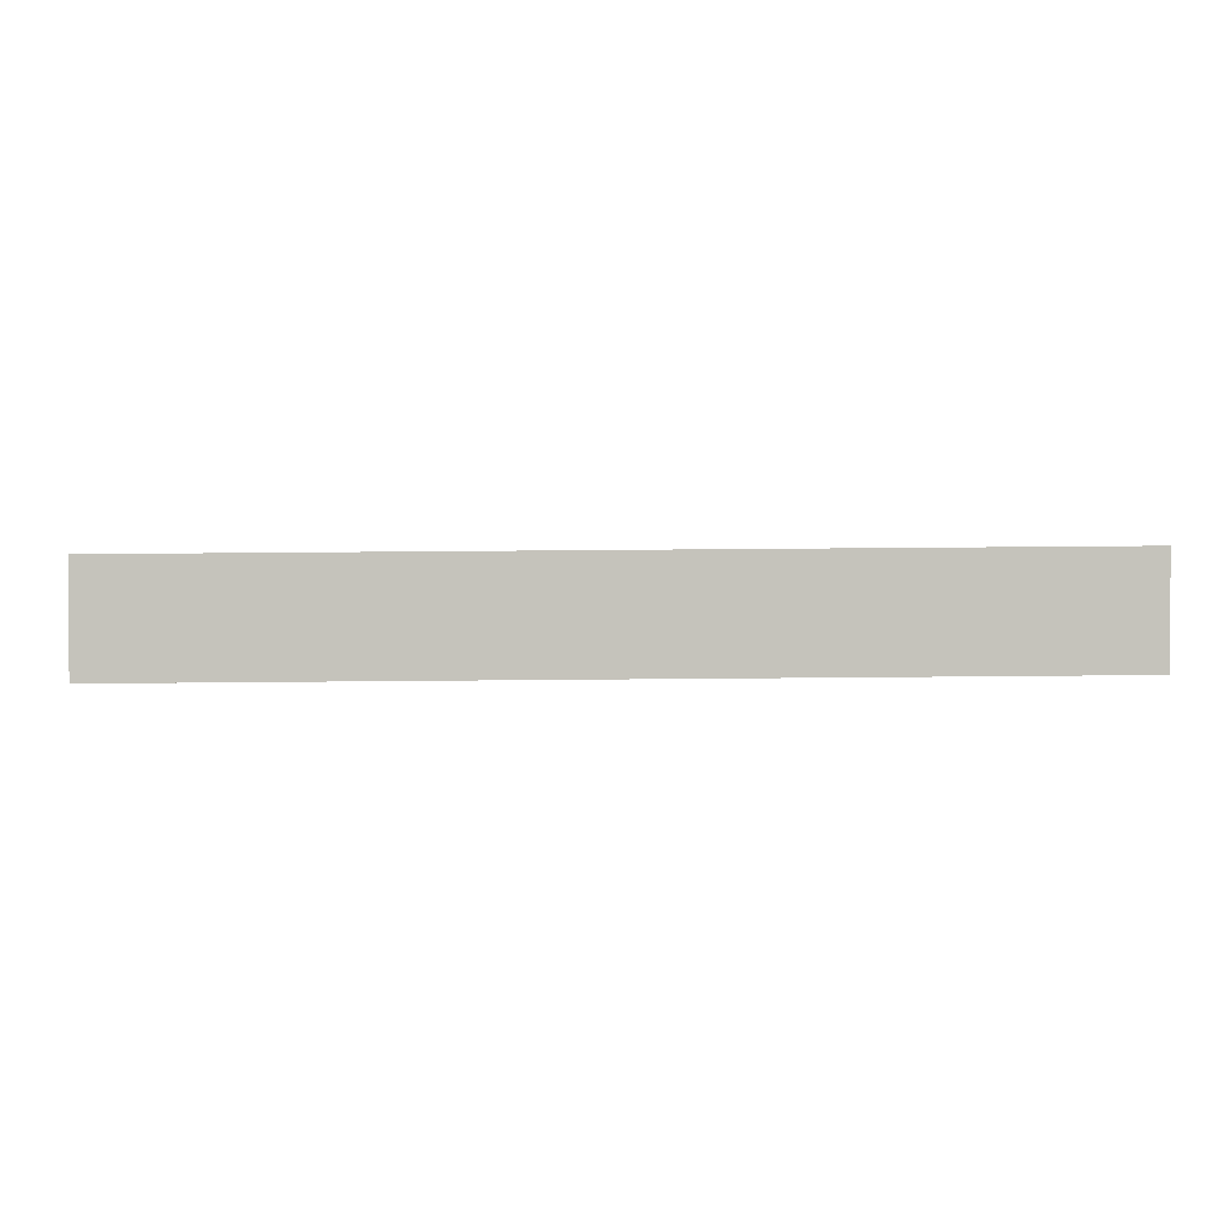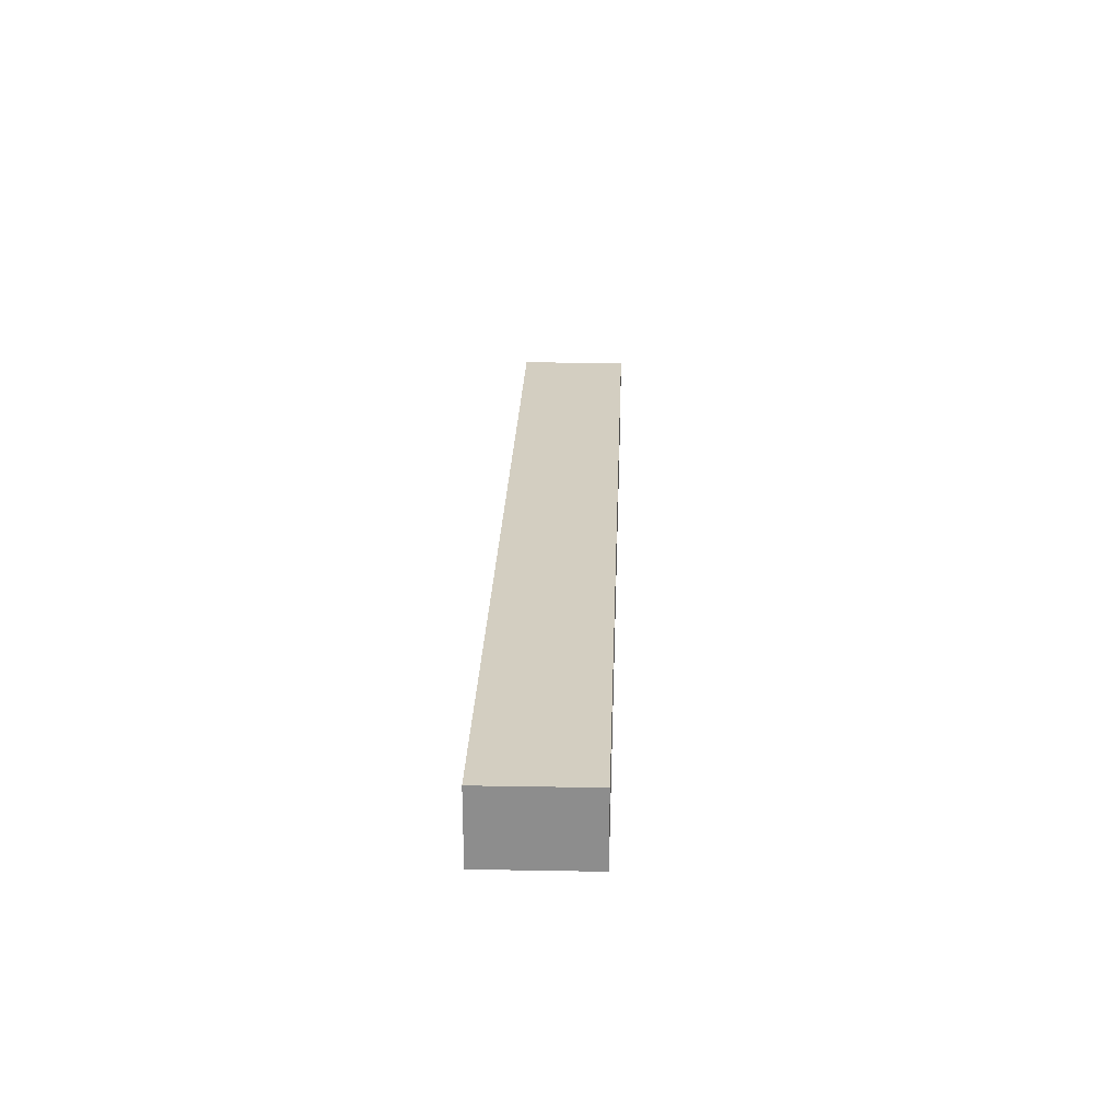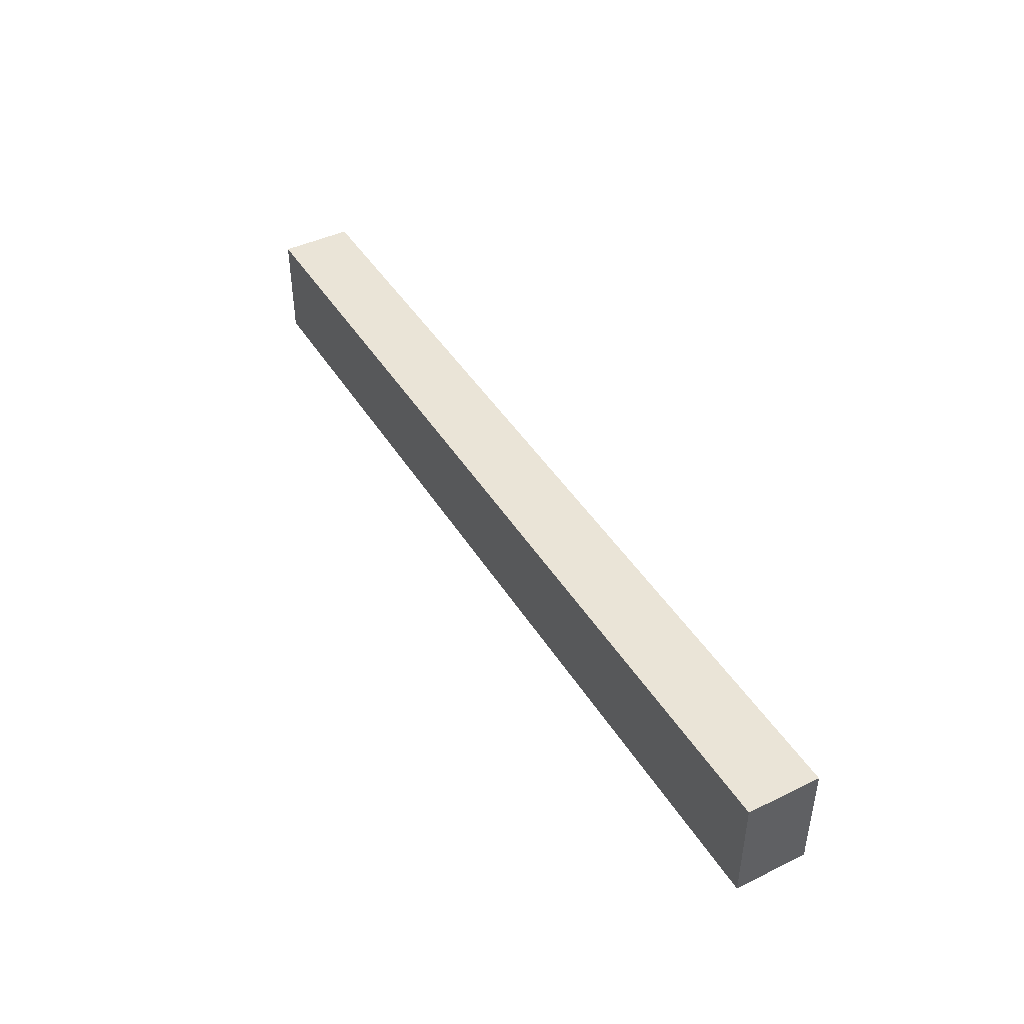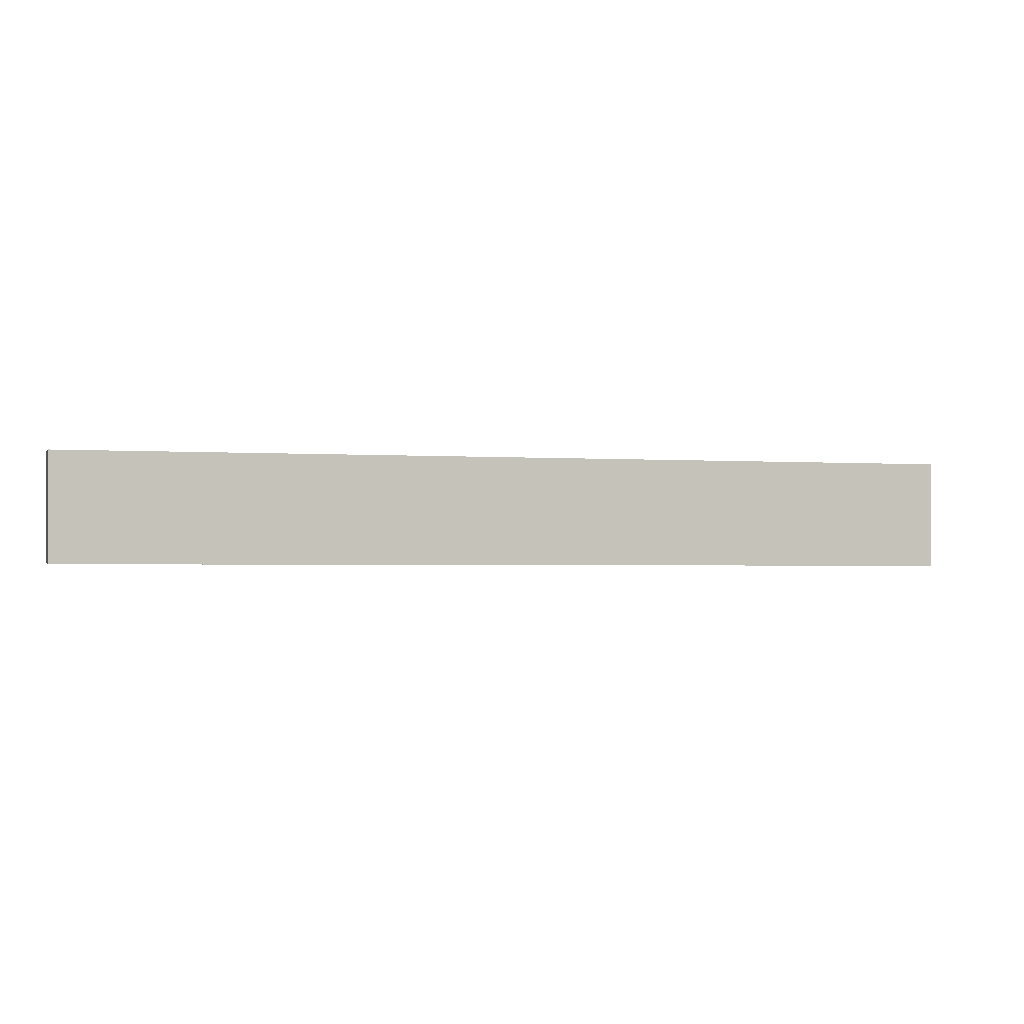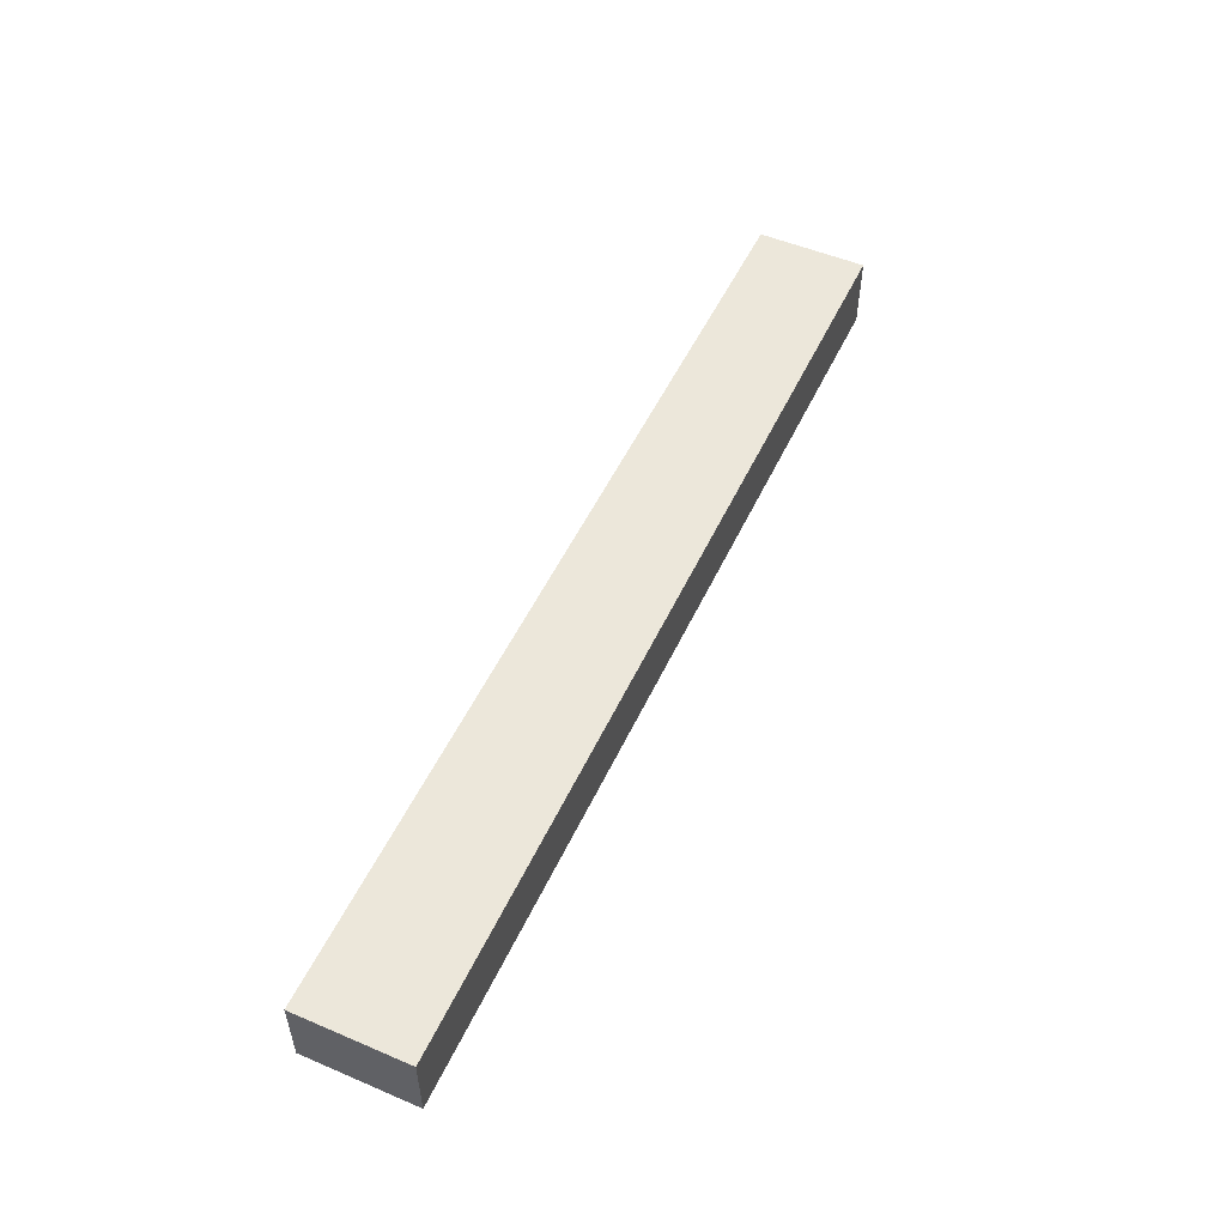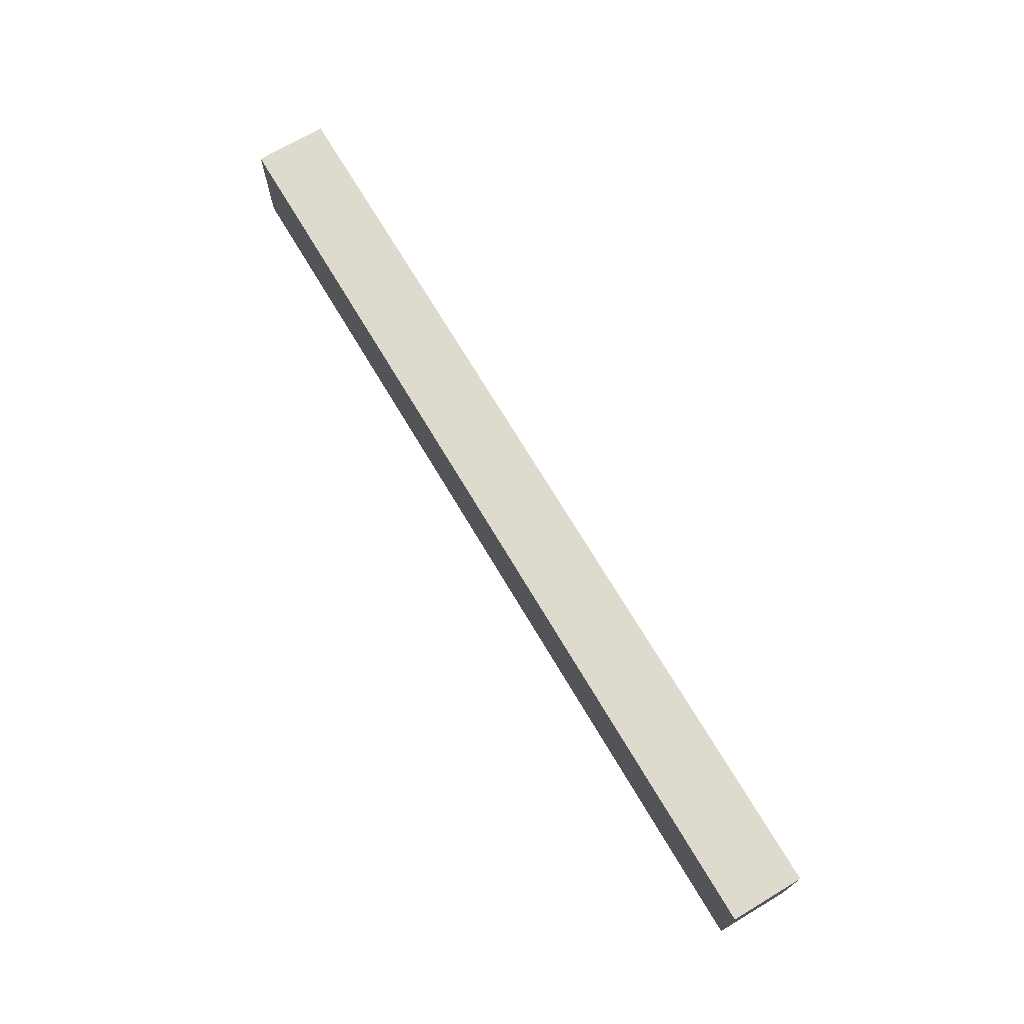
<metadata>
{"format":"obj","ext":"obj","renderer":"f3d","projection":"perspective","resolution":1024,"background":"white","views":[{"elev":0.7,"azim":2.5,"up":"+Z"},{"elev":25.2,"azim":91.6,"up":"+Y"},{"elev":43.4,"azim":-119.7,"up":"+Z"},{"elev":-0.1,"azim":163.6,"up":"+Z"},{"elev":52.6,"azim":-65.7,"up":"+Y"},{"elev":70.9,"azim":-120.8,"up":"+Z"}]}
</metadata>
<code>
v  0 2.875 1.76e-16
v  36.63 2.875 -3.992
v  0.02 2.875 -4.351
v  36.63 2.875 0.251
v  36.63 2.444e-16 -3.992
v  0.02 2.664e-16 -4.351
v  0 0 0
v  36.63 -1.537e-17 0.251
g defaultobject
f 1 2 3
f 2 1 4
f 5 3 2
f 3 5 6
f 6 1 3
f 1 6 7
f 7 4 1
f 4 7 8
f 8 2 4
f 2 8 5
f 5 7 6
f 7 5 8

</code>
